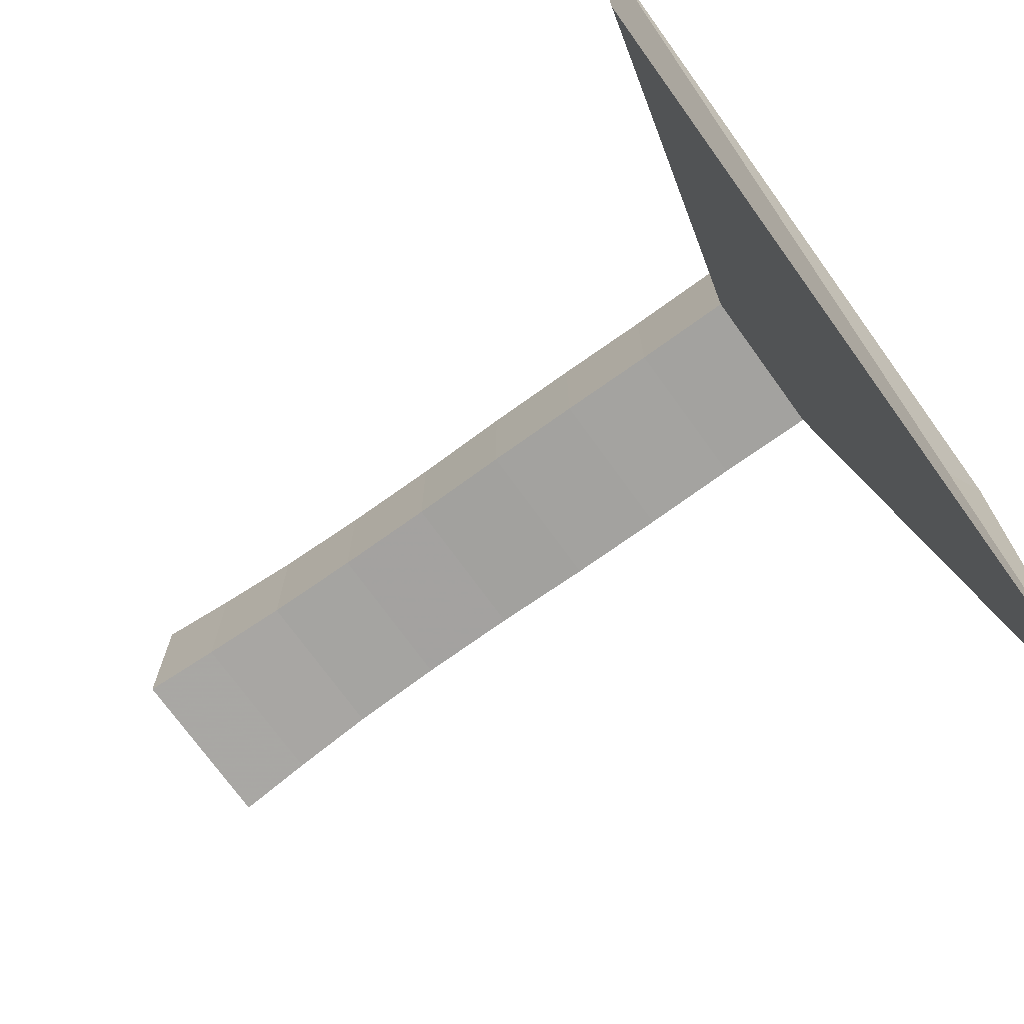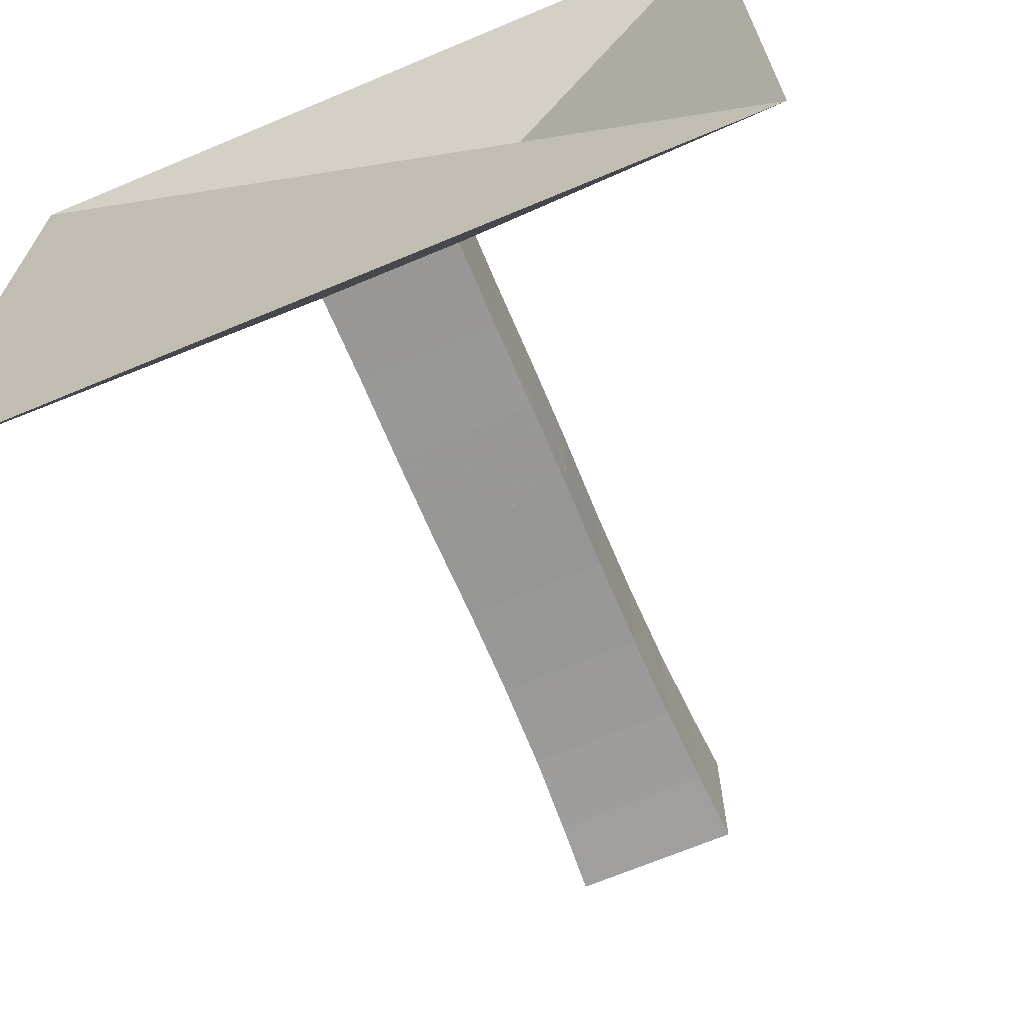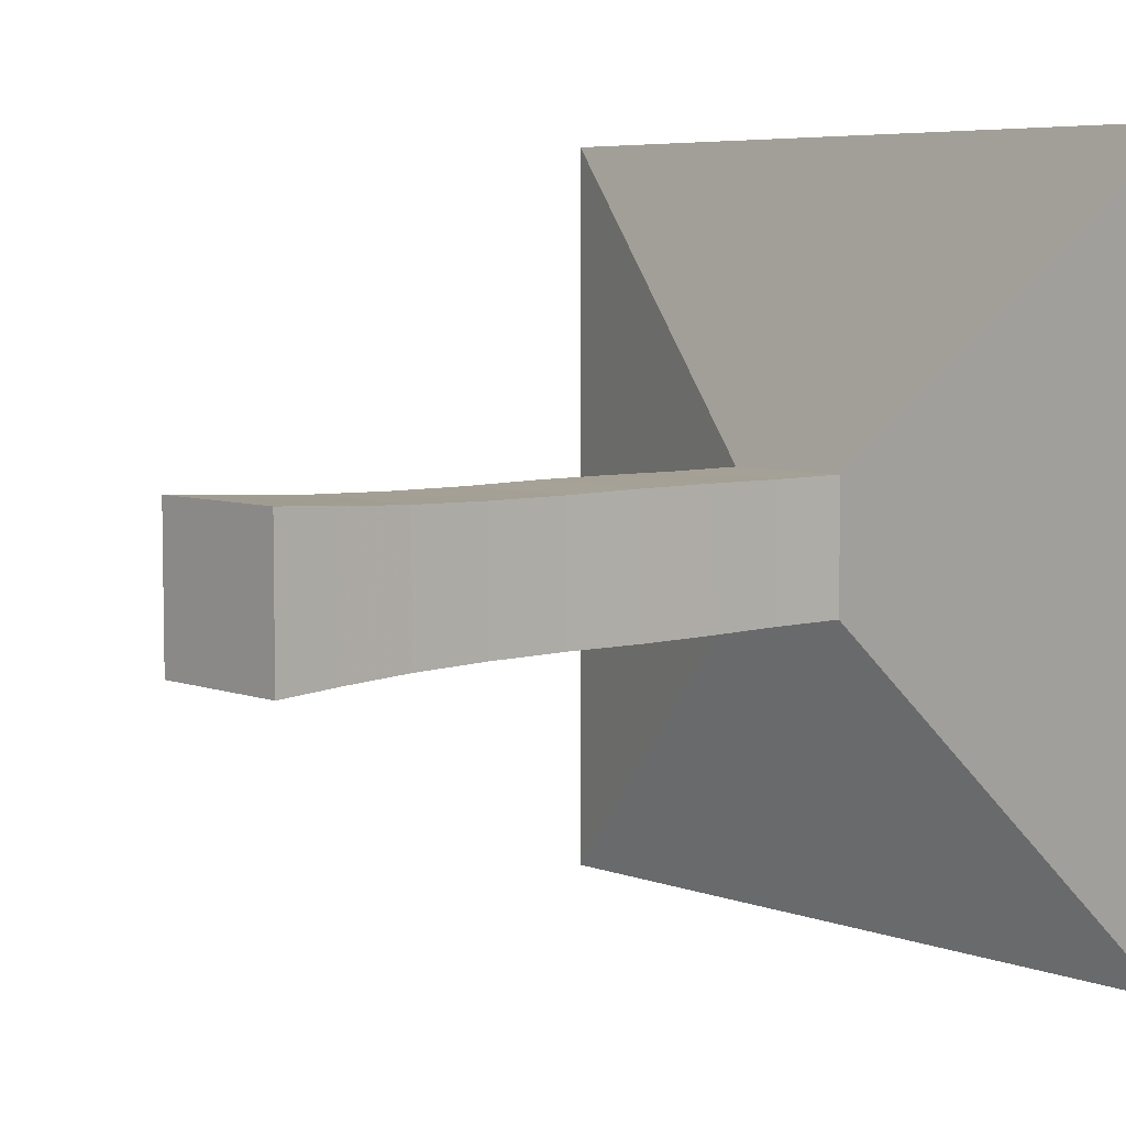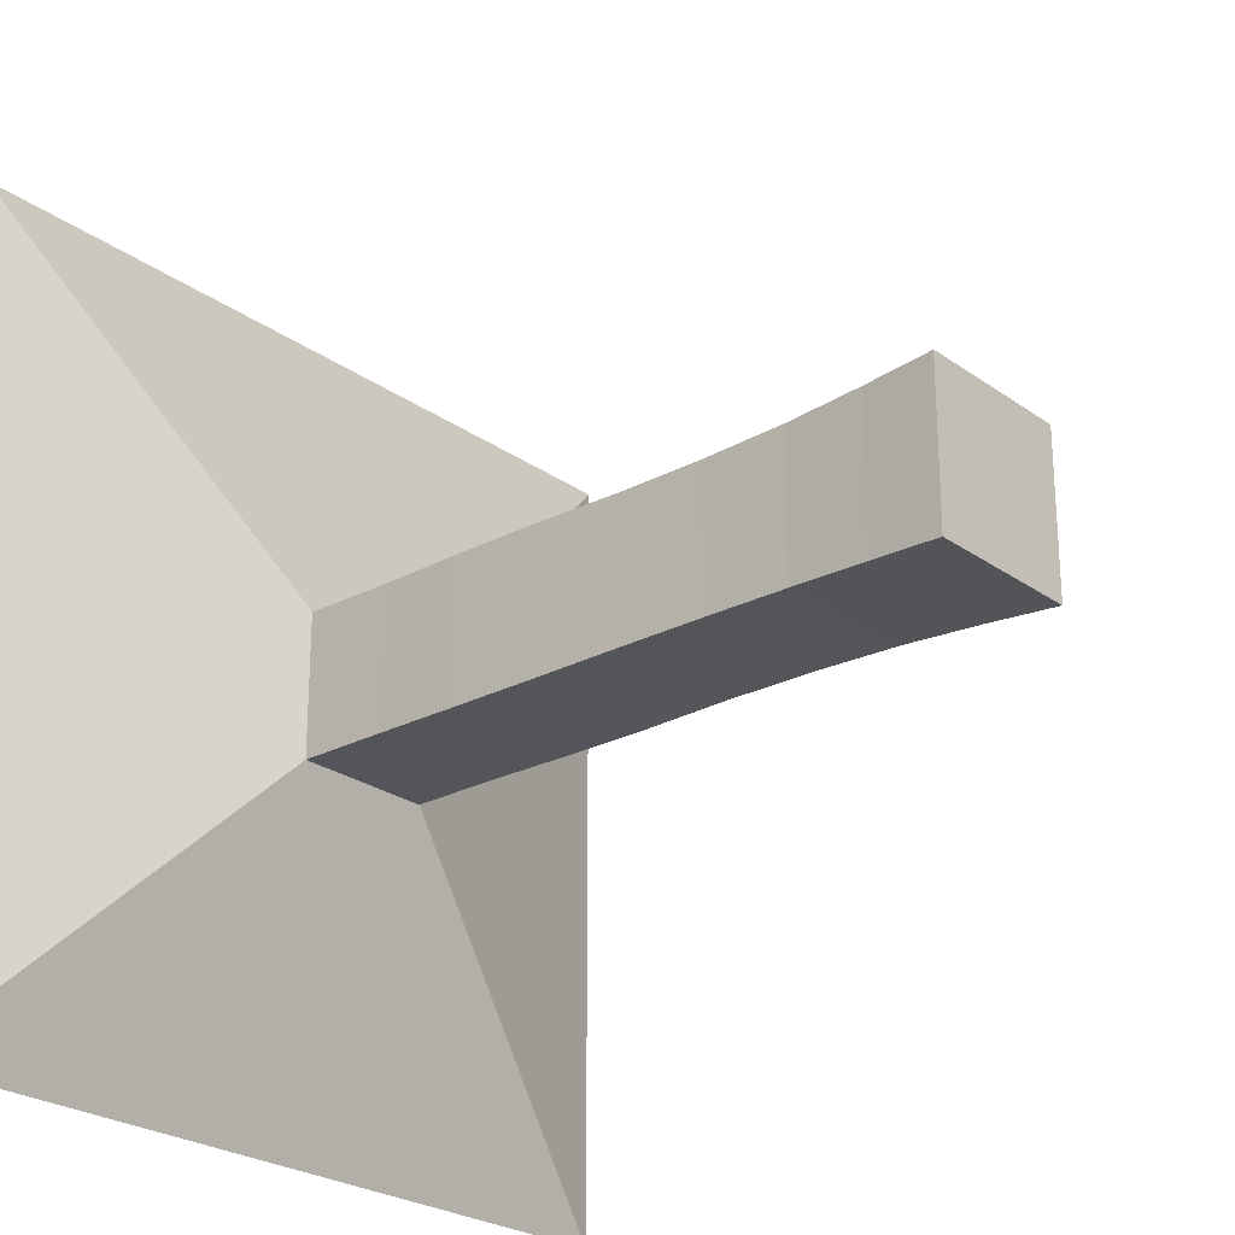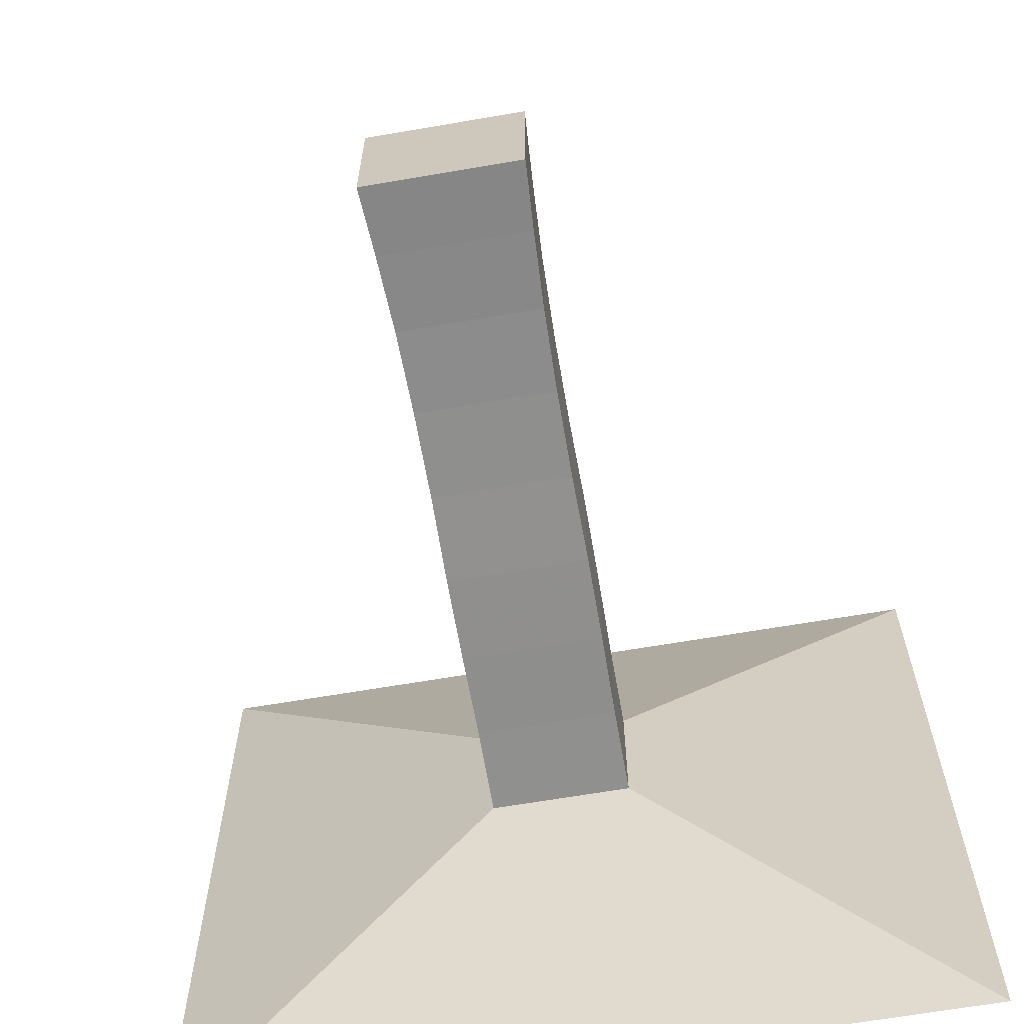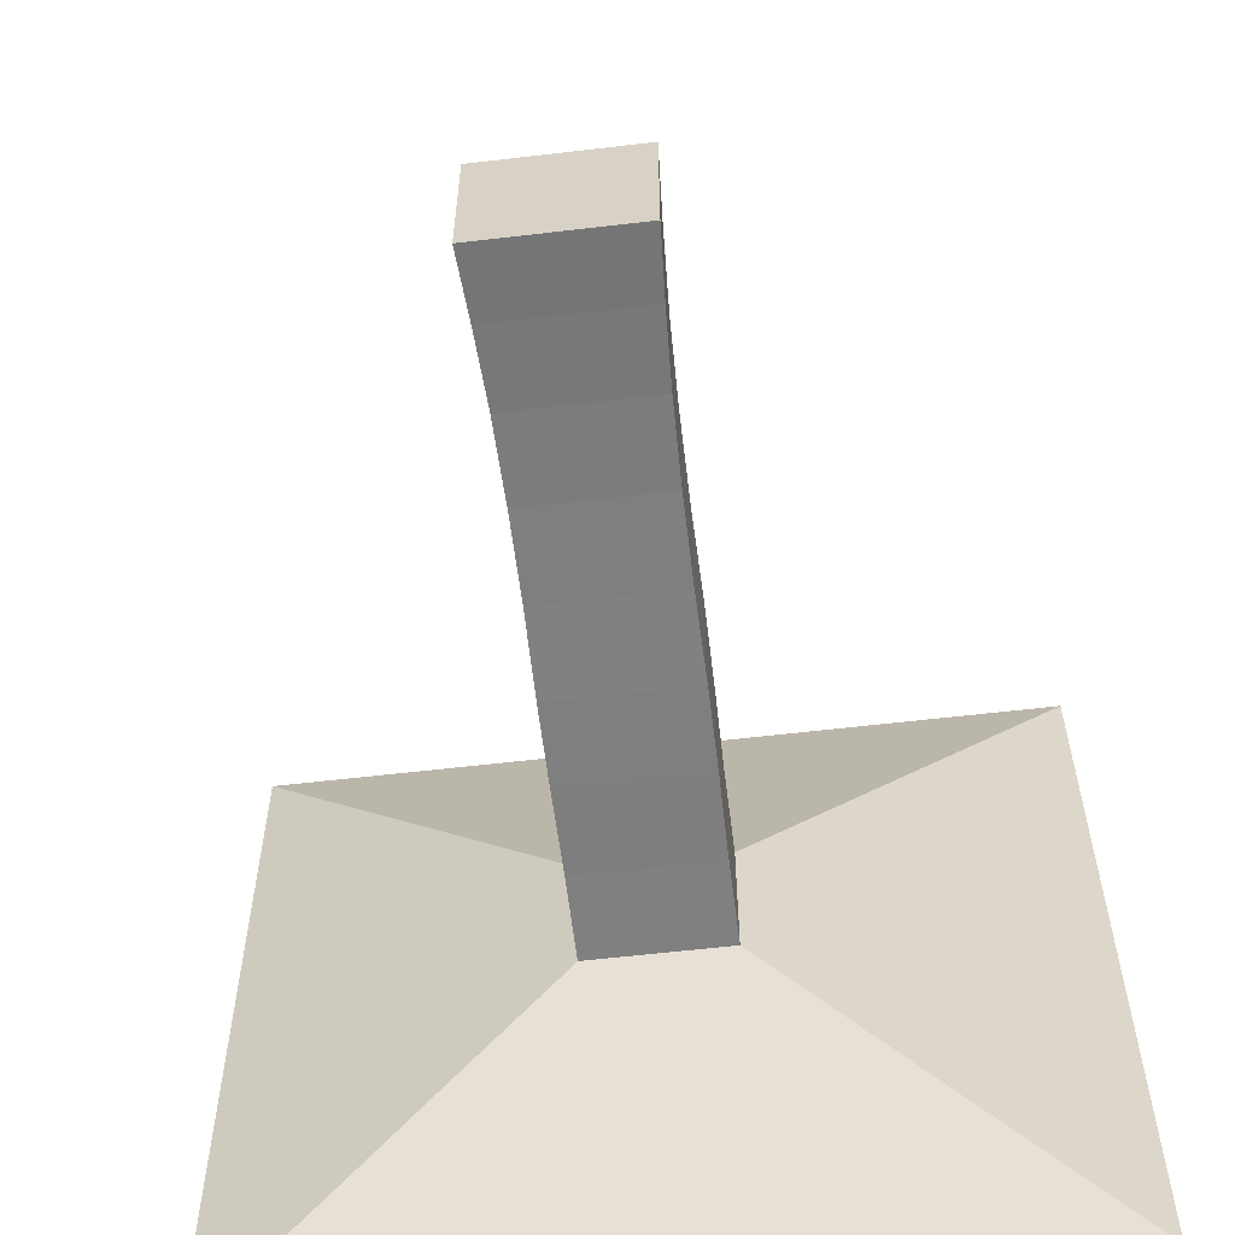
<metadata>
{"format":"obj","ext":"obj","renderer":"f3d","projection":"perspective","resolution":1024,"background":"white","views":[{"elev":-72.6,"azim":-144.3,"up":"+Y"},{"elev":-68.4,"azim":-67.2,"up":"+Y"},{"elev":6.0,"azim":138.0,"up":"+Z"},{"elev":-24.9,"azim":40.9,"up":"+Z"},{"elev":-65.3,"azim":99.8,"up":"+Y"},{"elev":-59.8,"azim":96.9,"up":"+Z"}]}
</metadata>
<code>
v 0 -1 -1
v 0 -1 1
v 0 1 1
v 0 1 -1
v 0.2218 -0.1769 -0.1769
v 0.2218 -0.1769 0.1769
v 0.2218 0.1769 0.1769
v 0.2218 0.1769 -0.1769
v 0.4458 -0.1761 -0.1761
v 0.4458 -0.1761 0.1761
v 0.4458 0.1761 0.1761
v 0.4458 0.1761 -0.1761
v 0.6658 -0.1777 -0.1777
v 0.6658 -0.1777 0.1777
v 0.6658 0.1777 0.1777
v 0.6658 0.1777 -0.1777
v 0.8859 -0.1776 -0.1776
v 0.8859 -0.1776 0.1776
v 0.8859 0.1776 0.1776
v 0.8859 0.1776 -0.1776
v 1.114 -0.1746 -0.1746
v 1.114 -0.1746 0.1746
v 1.114 0.1746 0.1746
v 1.114 0.1746 -0.1746
v 1.34 -0.175 -0.175
v 1.34 -0.175 0.175
v 1.34 0.175 0.175
v 1.34 0.175 -0.175
v 1.557 -0.1792 -0.1792
v 1.557 -0.1792 0.1792
v 1.557 0.1792 0.1792
v 1.557 0.1792 -0.1792
v 1.753 -0.1879 -0.1879
v 1.753 -0.1879 0.1879
v 1.753 0.1879 0.1879
v 1.753 0.1879 -0.1879
v 1.93 -0.1981 -0.1981
v 1.93 -0.1981 0.1981
v 1.93 0.1981 0.1981
v 1.93 0.1981 -0.1981
f 1 2 4 5
f 5 6 7 8
f 5 6 2 1
f 6 7 3 2
f 7 8 4 3
f 8 5 1 4
f 9 10 11 12
f 9 10 6 5
f 10 11 7 6
f 11 12 8 7
f 12 9 5 8
f 13 14 15 16
f 13 14 10 9
f 14 15 11 10
f 15 16 12 11
f 16 13 9 12
f 17 18 19 20
f 17 18 14 13
f 18 19 15 14
f 19 20 16 15
f 20 17 13 16
f 21 22 23 24
f 21 22 18 17
f 22 23 19 18
f 23 24 20 19
f 24 21 17 20
f 25 26 27 28
f 25 26 22 21
f 26 27 23 22
f 27 28 24 23
f 28 25 21 24
f 29 30 31 32
f 29 30 26 25
f 30 31 27 26
f 31 32 28 27
f 32 29 25 28
f 33 34 35 36
f 33 34 30 29
f 34 35 31 30
f 35 36 32 31
f 36 33 29 32
f 37 38 39 40
f 37 38 34 33
f 38 39 35 34
f 39 40 36 35
f 40 37 33 36

</code>
